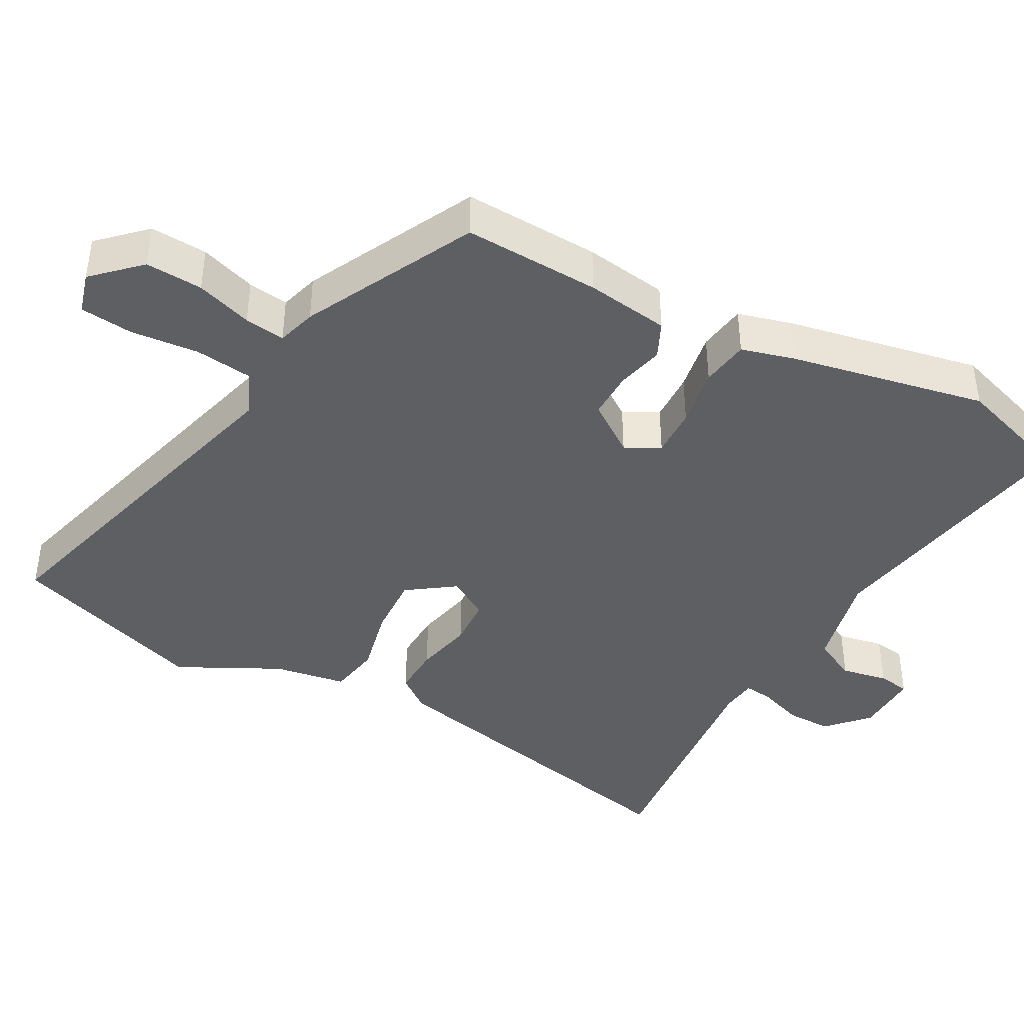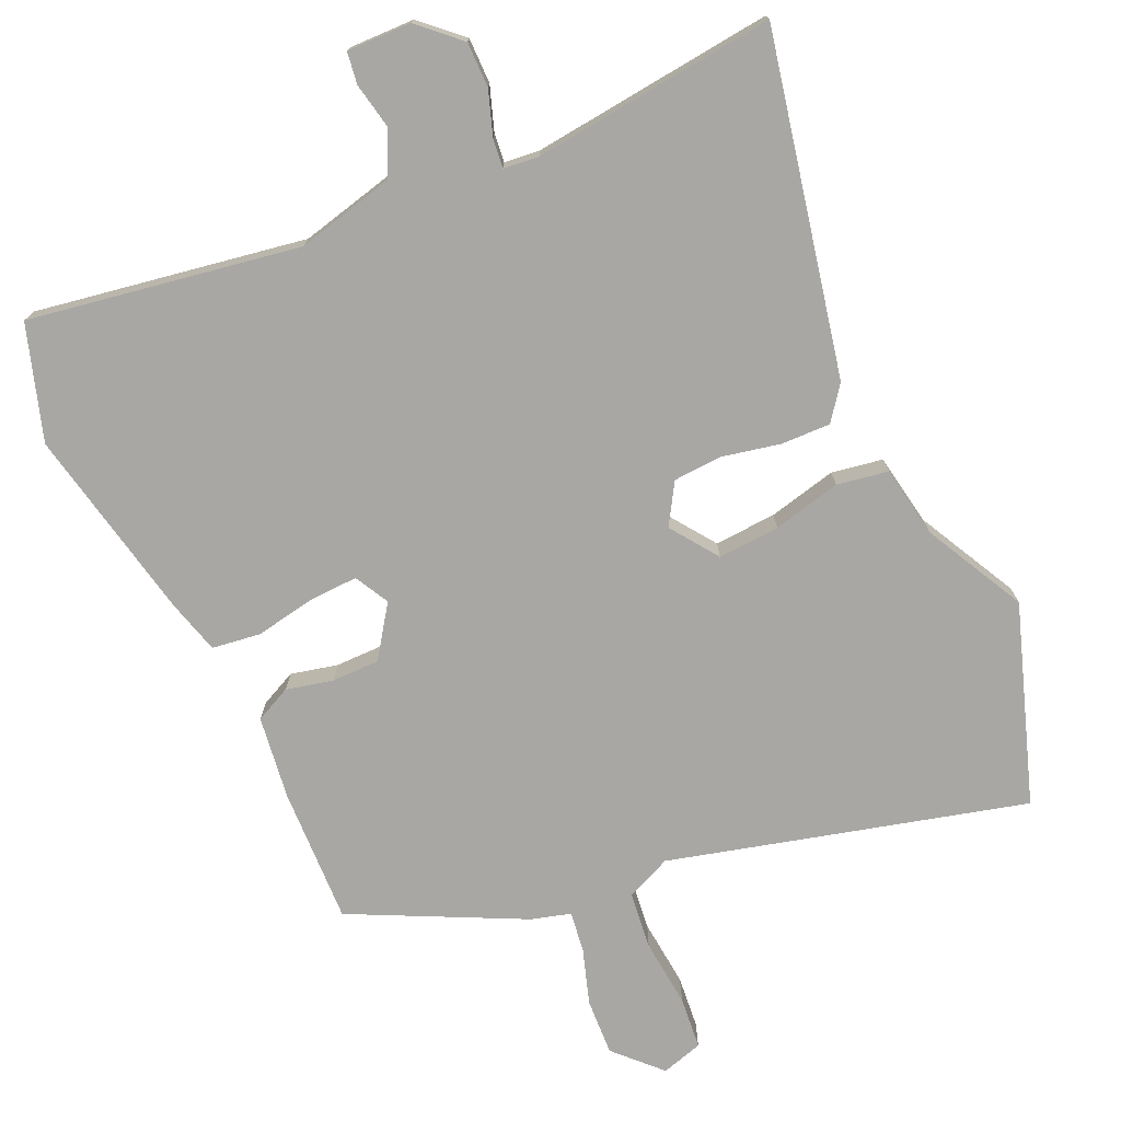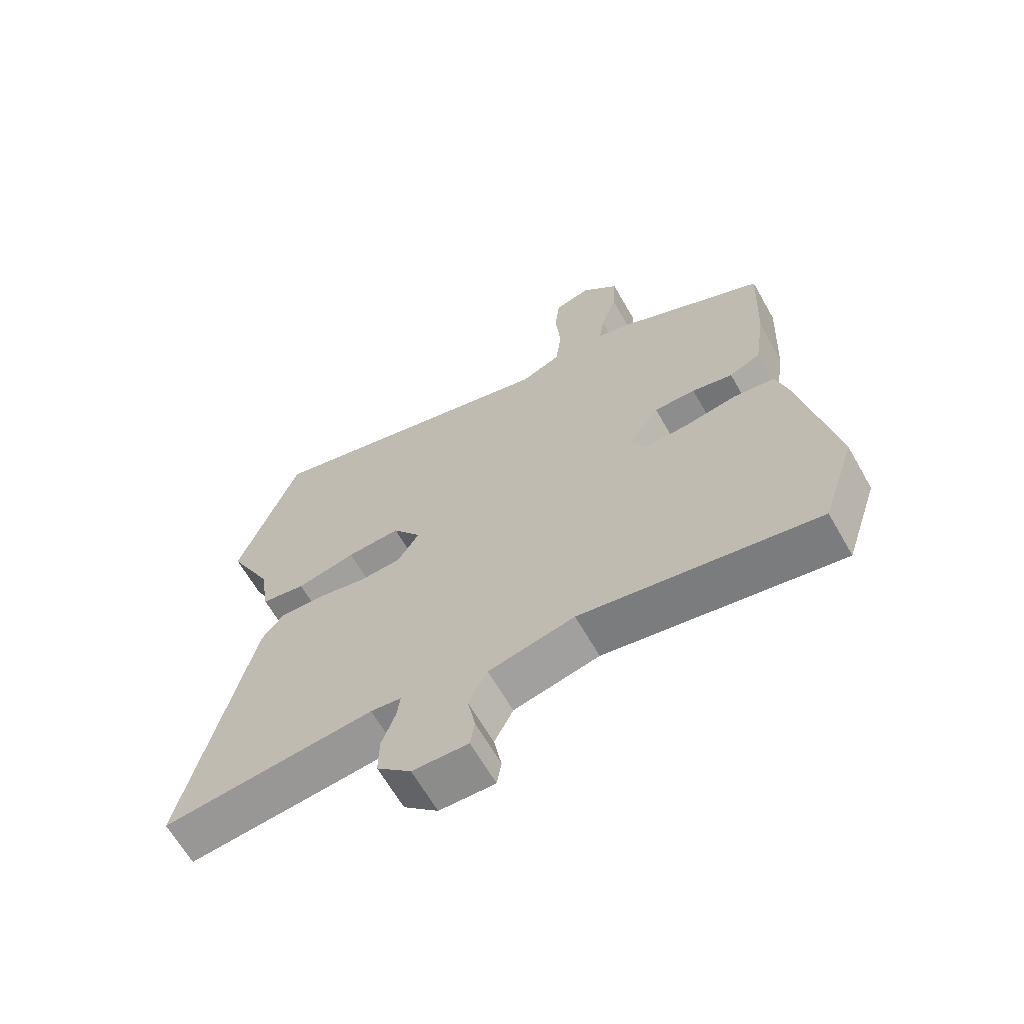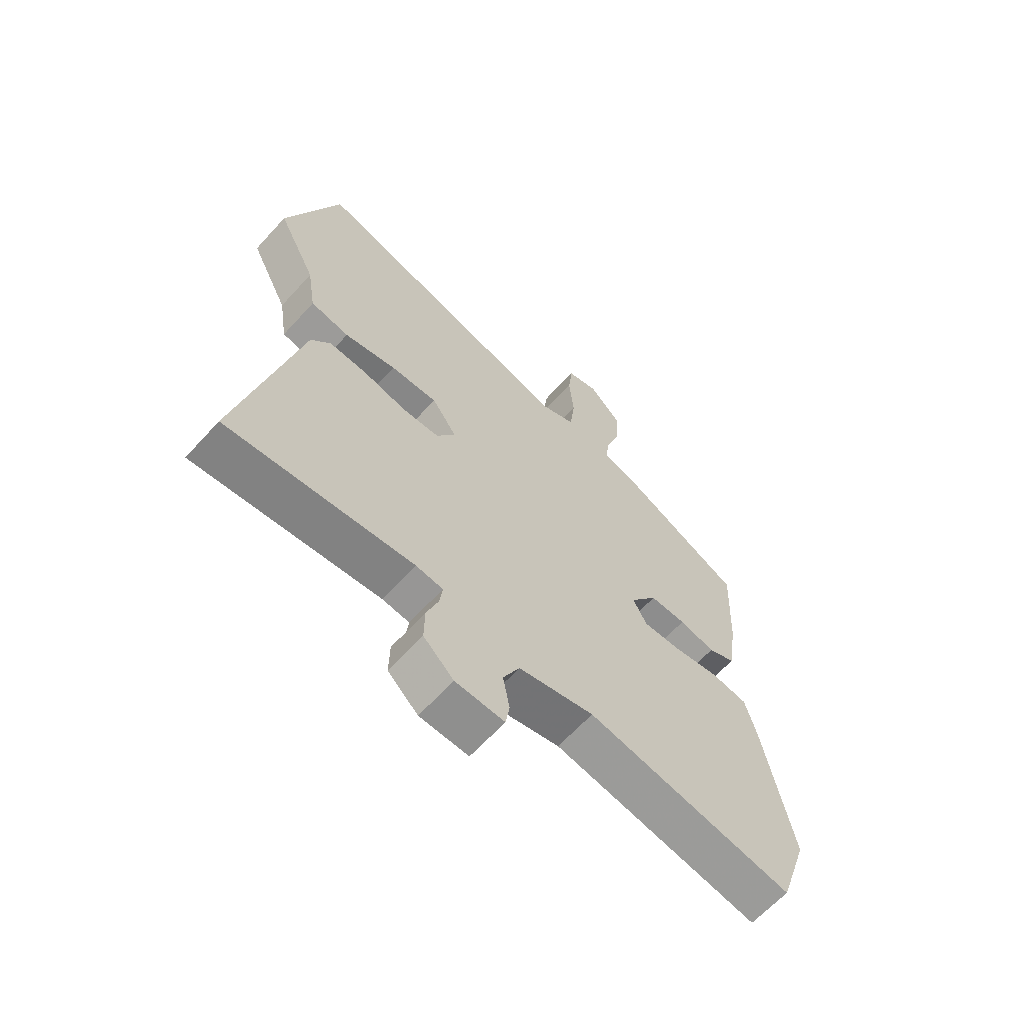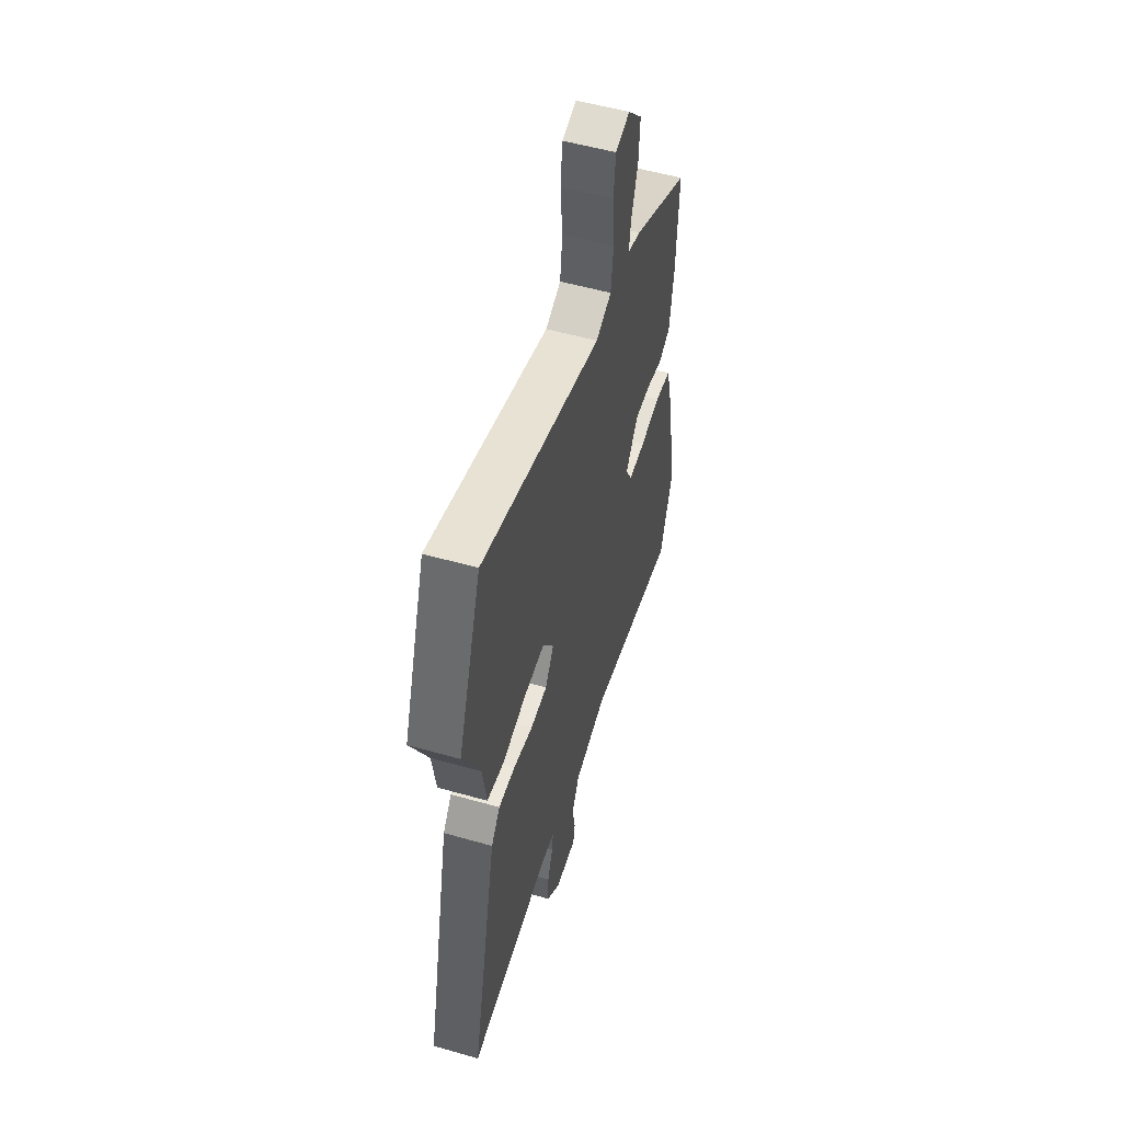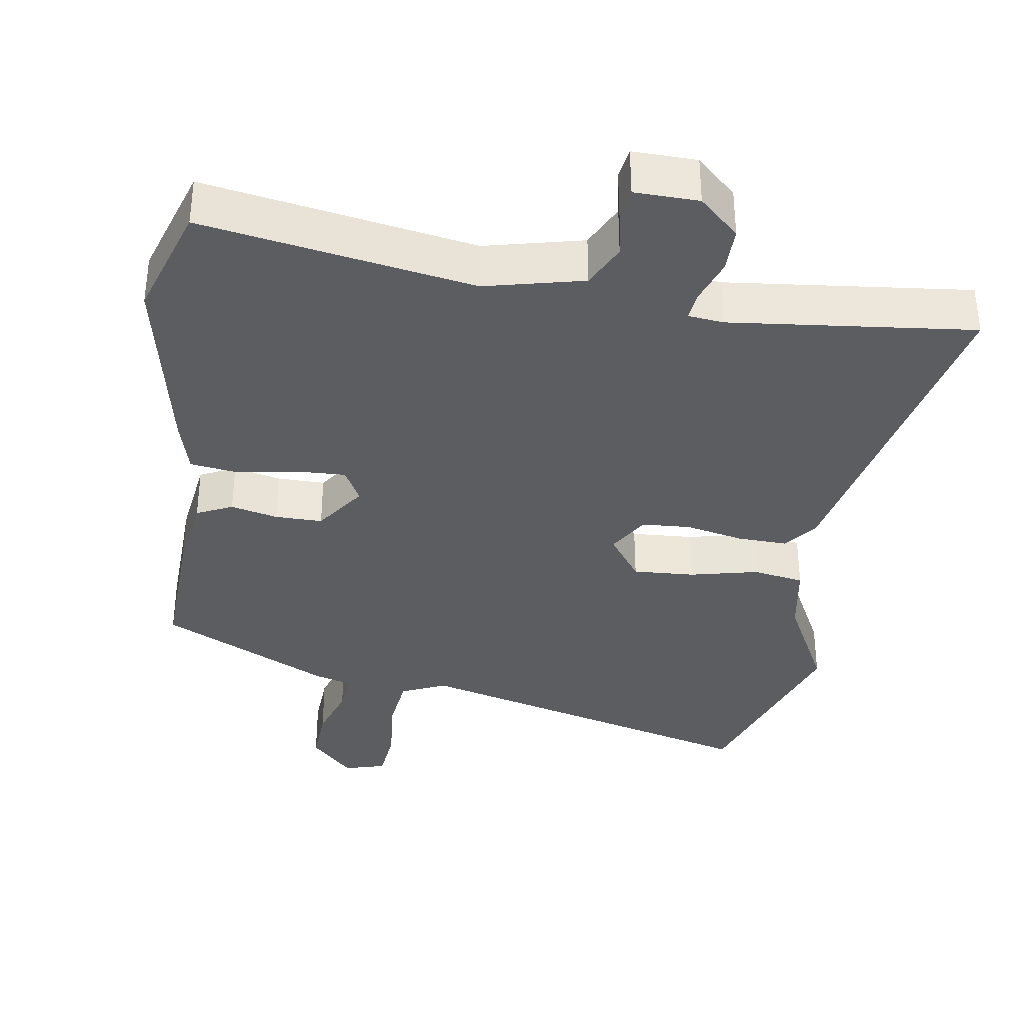
<metadata>
{"format":"obj","ext":"obj","renderer":"f3d","projection":"perspective","resolution":1024,"background":"white","views":[{"elev":-41.6,"azim":61.7,"up":"+Y"},{"elev":-74.8,"azim":-154.9,"up":"+Y"},{"elev":-65.2,"azim":29.8,"up":"+Z"},{"elev":-64.1,"azim":-42.3,"up":"+Z"},{"elev":53.8,"azim":-73.1,"up":"+Z"},{"elev":-35.9,"azim":171.8,"up":"+Y"}]}
</metadata>
<code>
v -0.561 0.07 -0.499
v -0.456 0.07 -0.03
v -0.42 0.07 0.016
v -0.351 0.07 0.013
v -0.271 0.07 -0.005
v -0.203 0.07 -0.002
v -0.168 0.07 0.054
v -0.214 0.07 0.12
v -0.3 0.07 0.116
v -0.395 0.07 0.095
v -0.466 0.07 0.108
v -0.482 0.07 0.208
v -0.553 0.07 0.349
v -0.457 0.07 0.622
v 0.034 0.07 0.486
v 0.097 0.07 0.513
v 0.107 0.07 0.592
v 0.099 0.07 0.687
v 0.107 0.07 0.76
v 0.165 0.07 0.776
v 0.224 0.07 0.714
v 0.219 0.07 0.635
v 0.193 0.07 0.558
v 0.185 0.07 0.502
v 0.239 0.07 0.486
v 0.474 0.07 0.367
v 0.465 0.07 0.178
v 0.448 0.07 0.063
v 0.398 0.07 0.04
v 0.333 0.07 0.056
v 0.267 0.07 0.057
v 0.217 0.07 -0.013
v 0.242 0.07 -0.061
v 0.311 0.07 -0.059
v 0.394 0.07 -0.045
v 0.461 0.07 -0.055
v 0.481 0.07 -0.13
v 0.533 0.07 -0.401
v 0.48 0.07 -0.559
v 0.105 0.07 -0.491
v -0.032 0.07 -0.522
v -0.062 0.07 -0.582
v -0.05 0.07 -0.647
v -0.057 0.07 -0.691
v -0.146 0.07 -0.688
v -0.201 0.07 -0.636
v -0.2 0.07 -0.573
v -0.178 0.07 -0.512
v -0.173 0.07 -0.472
v -0.222 0.07 -0.466
v -0.561 0 -0.499
v -0.456 0 -0.03
v -0.42 0 0.016
v -0.351 0 0.013
v -0.271 0 -0.005
v -0.203 0 -0.002
v -0.168 0 0.054
v -0.214 0 0.12
v -0.3 0 0.116
v -0.395 0 0.095
v -0.466 0 0.108
v -0.482 0 0.208
v -0.553 0 0.349
v -0.457 0 0.622
v 0.034 0 0.486
v 0.097 0 0.513
v 0.107 0 0.592
v 0.099 0 0.687
v 0.107 0 0.76
v 0.165 0 0.776
v 0.224 0 0.714
v 0.219 0 0.635
v 0.193 0 0.558
v 0.185 0 0.502
v 0.239 0 0.486
v 0.474 0 0.367
v 0.465 0 0.178
v 0.448 0 0.063
v 0.398 0 0.04
v 0.333 0 0.056
v 0.267 0 0.057
v 0.217 0 -0.013
v 0.242 0 -0.061
v 0.311 0 -0.059
v 0.394 0 -0.045
v 0.461 0 -0.055
v 0.481 0 -0.13
v 0.533 0 -0.401
v 0.48 0 -0.559
v 0.105 0 -0.491
v -0.032 0 -0.522
v -0.062 0 -0.582
v -0.05 0 -0.647
v -0.057 0 -0.691
v -0.146 0 -0.688
v -0.201 0 -0.636
v -0.2 0 -0.573
v -0.178 0 -0.512
v -0.173 0 -0.472
v -0.222 0 -0.466
f 46 47 48
f 45 46 48
f 44 45 48
f 43 44 48
f 42 43 48
f 41 42 48 49
f 40 41 49
f 38 39 40
f 37 38 40
f 36 37 40
f 35 36 40
f 34 35 40
f 40 49 50
f 34 40 50
f 33 34 50
f 28 29 30
f 27 28 30
f 26 27 30
f 25 26 30
f 24 25 30
f 24 30 31
f 21 22 23
f 20 21 23
f 19 20 23
f 18 19 23
f 17 18 23
f 16 17 23 24
f 24 31 32
f 16 24 32
f 15 16 32
f 14 15 32
f 13 14 32
f 12 13 32
f 9 10 11 12
f 3 4 5
f 2 3 5
f 1 2 5
f 50 1 5
f 50 5 6
f 33 50 6 7
f 32 33 7 8
f 12 32 8
f 8 9 12
f 98 97 96
f 98 96 95
f 98 95 94
f 98 94 93
f 98 93 92
f 99 98 92 91
f 99 91 90
f 90 89 88
f 90 88 87
f 90 87 86
f 90 86 85
f 90 85 84
f 100 99 90
f 100 90 84
f 100 84 83
f 80 79 78
f 80 78 77
f 80 77 76
f 80 76 75
f 80 75 74
f 81 80 74
f 73 72 71
f 73 71 70
f 73 70 69
f 73 69 68
f 73 68 67
f 74 73 67 66
f 82 81 74
f 82 74 66
f 82 66 65
f 82 65 64
f 82 64 63
f 82 63 62
f 62 61 60 59
f 55 54 53
f 55 53 52
f 55 52 51
f 55 51 100
f 56 55 100
f 57 56 100 83
f 58 57 83 82
f 58 82 62
f 62 59 58
f 1 51 52 2
f 2 52 53 3
f 3 53 54 4
f 4 54 55 5
f 5 55 56 6
f 6 56 57 7
f 7 57 58 8
f 8 58 59 9
f 9 59 60 10
f 10 60 61 11
f 11 61 62 12
f 12 62 63 13
f 13 63 64 14
f 14 64 65 15
f 15 65 66 16
f 16 66 67 17
f 17 67 68 18
f 18 68 69 19
f 19 69 70 20
f 20 70 71 21
f 21 71 72 22
f 22 72 73 23
f 23 73 74 24
f 24 74 75 25
f 25 75 76 26
f 26 76 77 27
f 27 77 78 28
f 28 78 79 29
f 29 79 80 30
f 30 80 81 31
f 31 81 82 32
f 32 82 83 33
f 33 83 84 34
f 34 84 85 35
f 35 85 86 36
f 36 86 87 37
f 37 87 88 38
f 38 88 89 39
f 39 89 90 40
f 40 90 91 41
f 41 91 92 42
f 42 92 93 43
f 43 93 94 44
f 44 94 95 45
f 45 95 96 46
f 46 96 97 47
f 47 97 98 48
f 48 98 99 49
f 49 99 100 50
f 50 100 51 1

</code>
